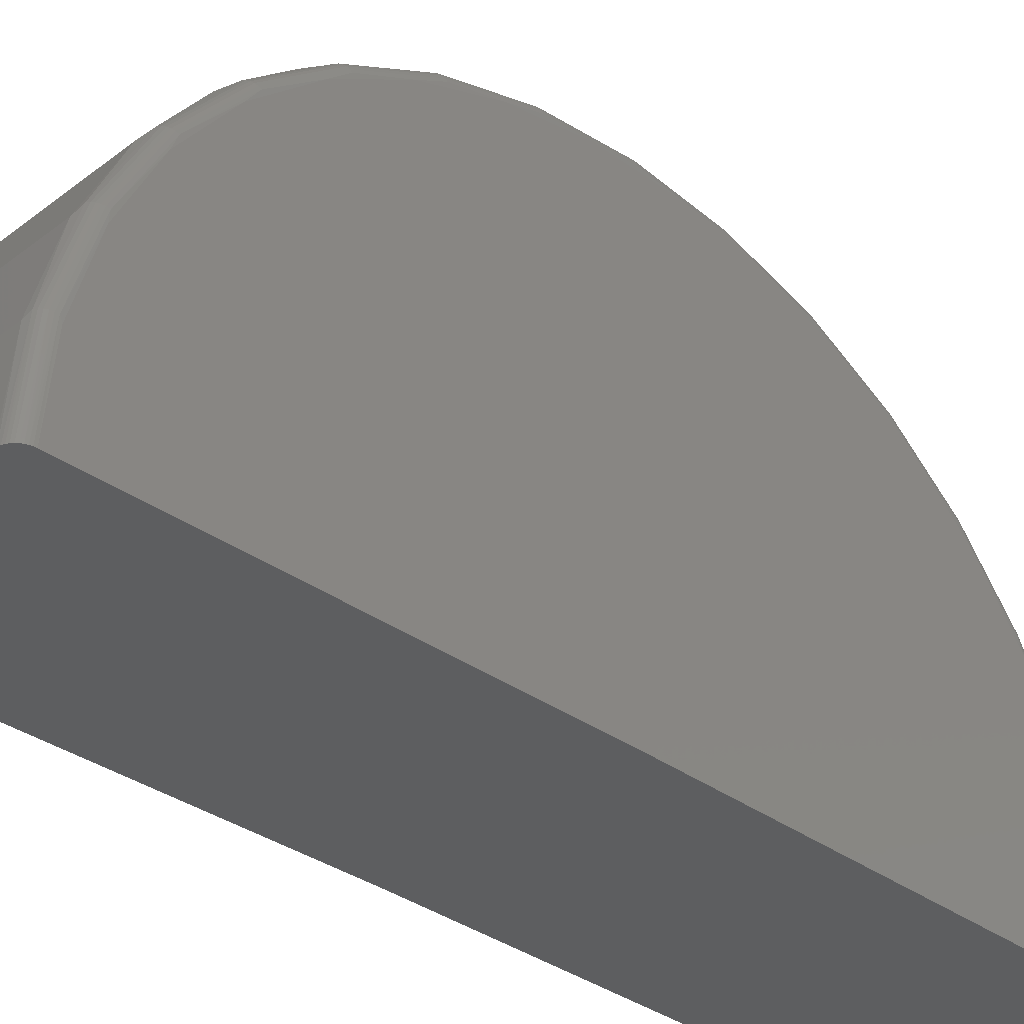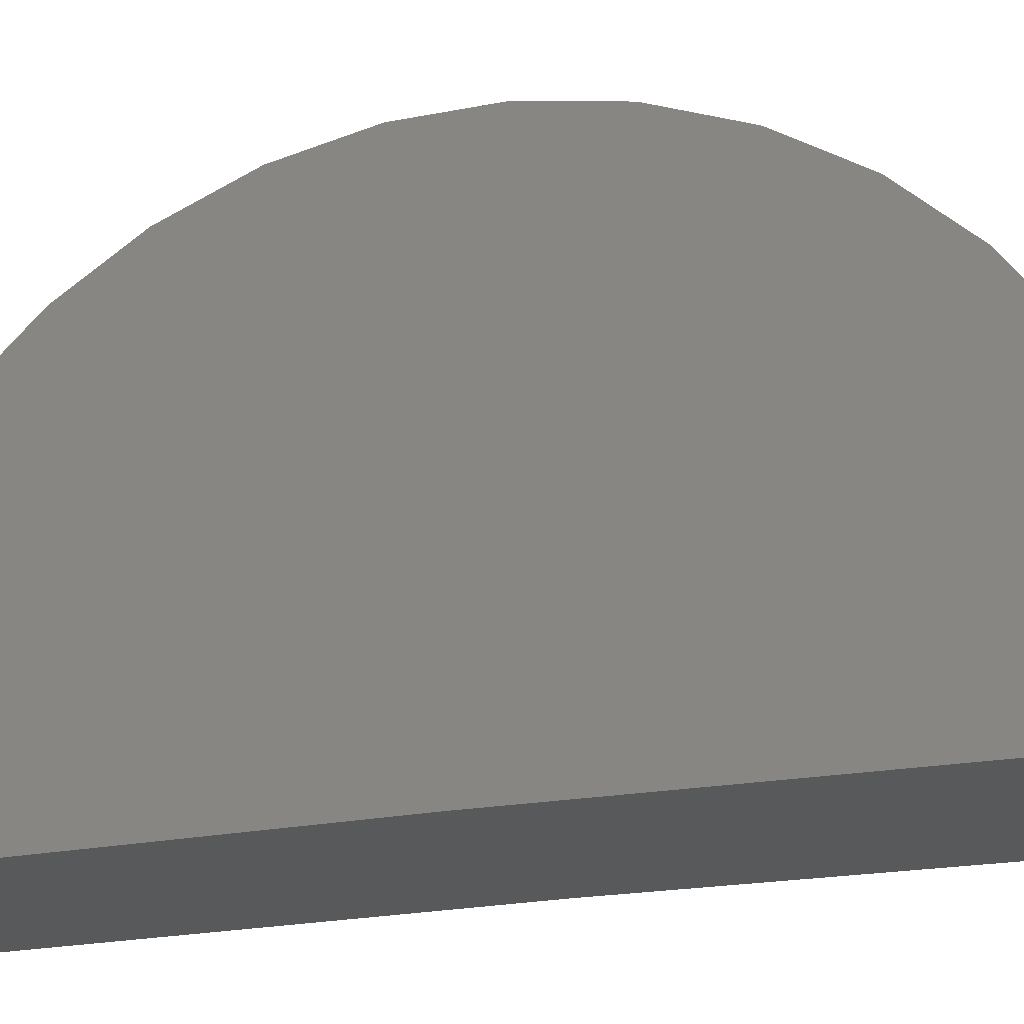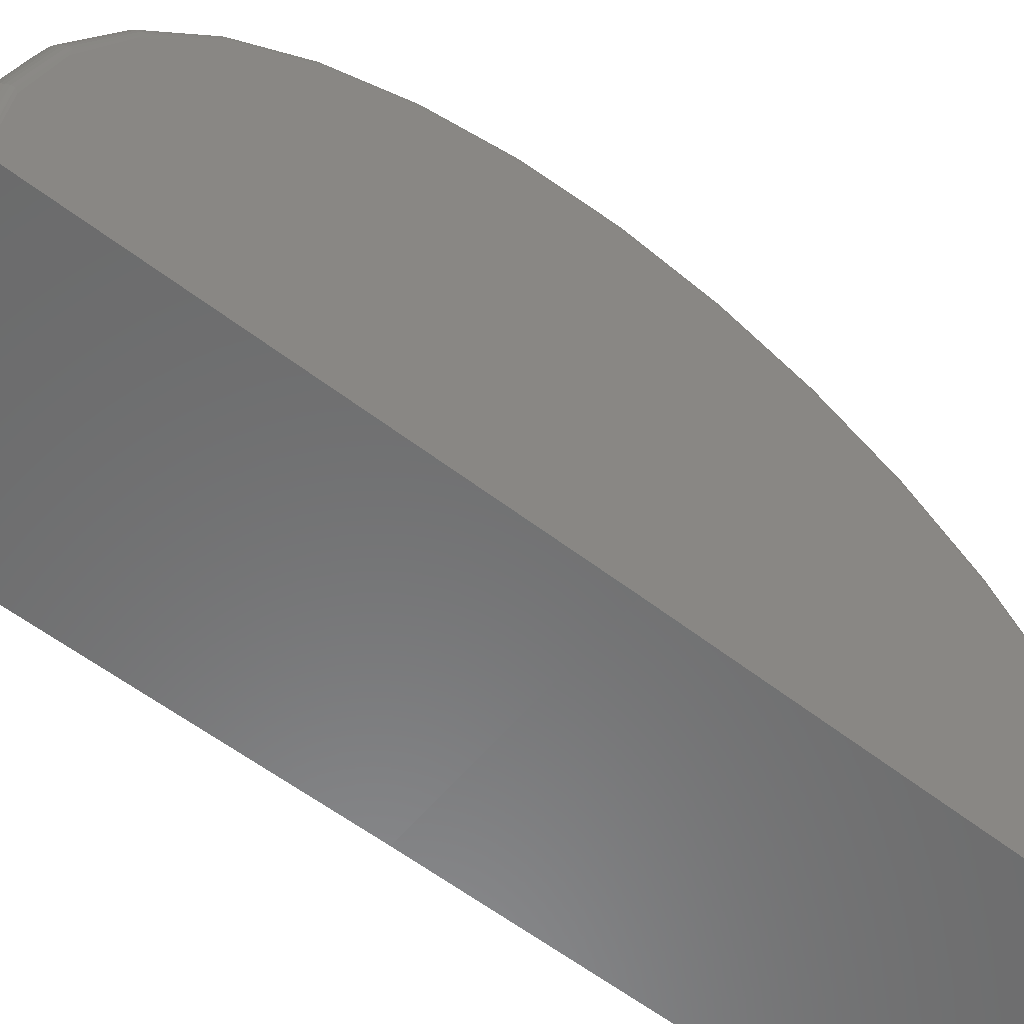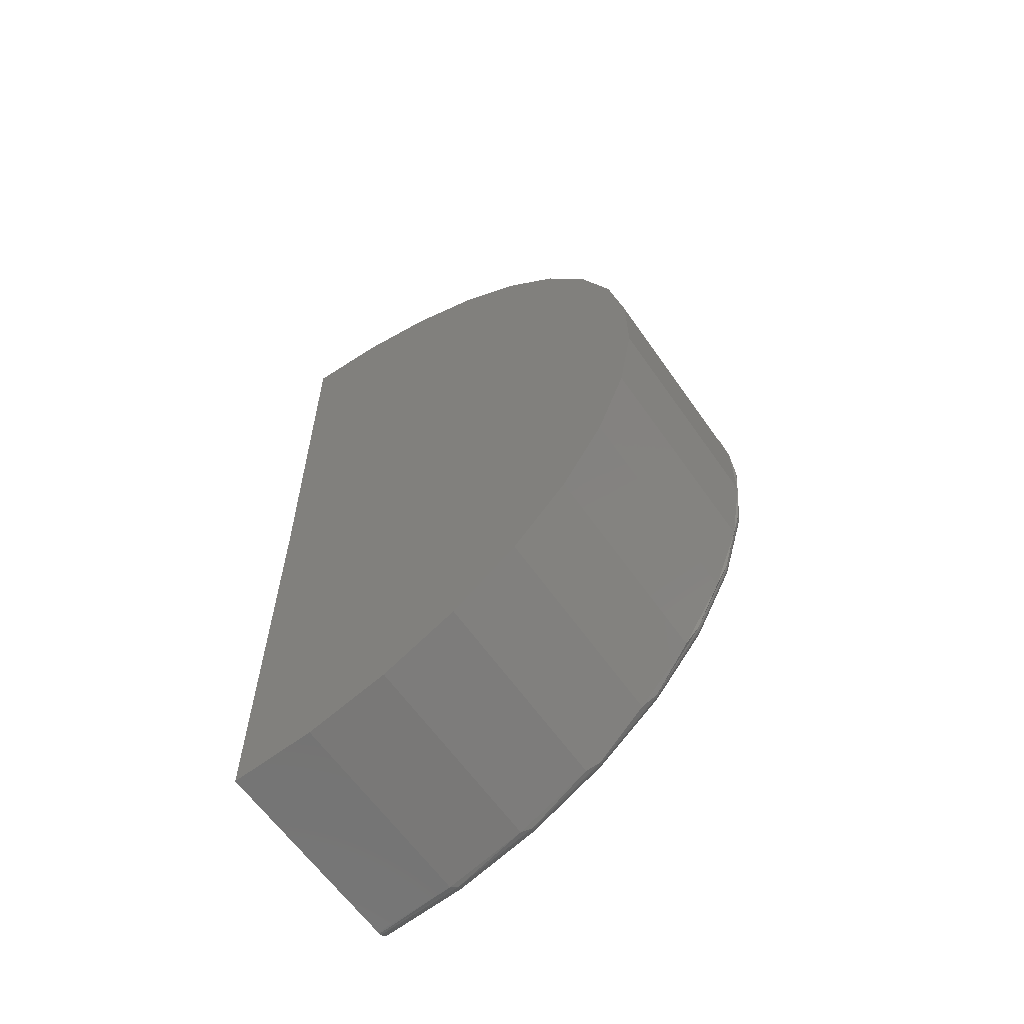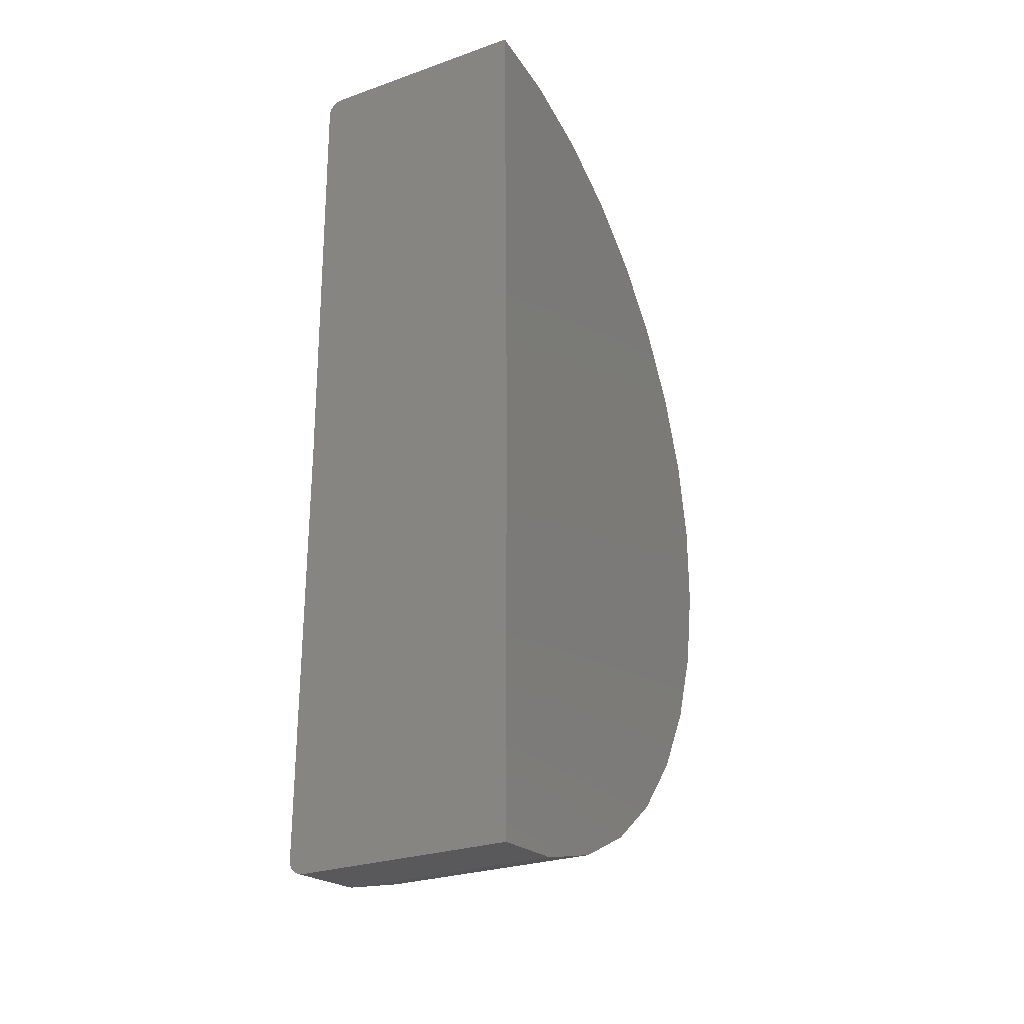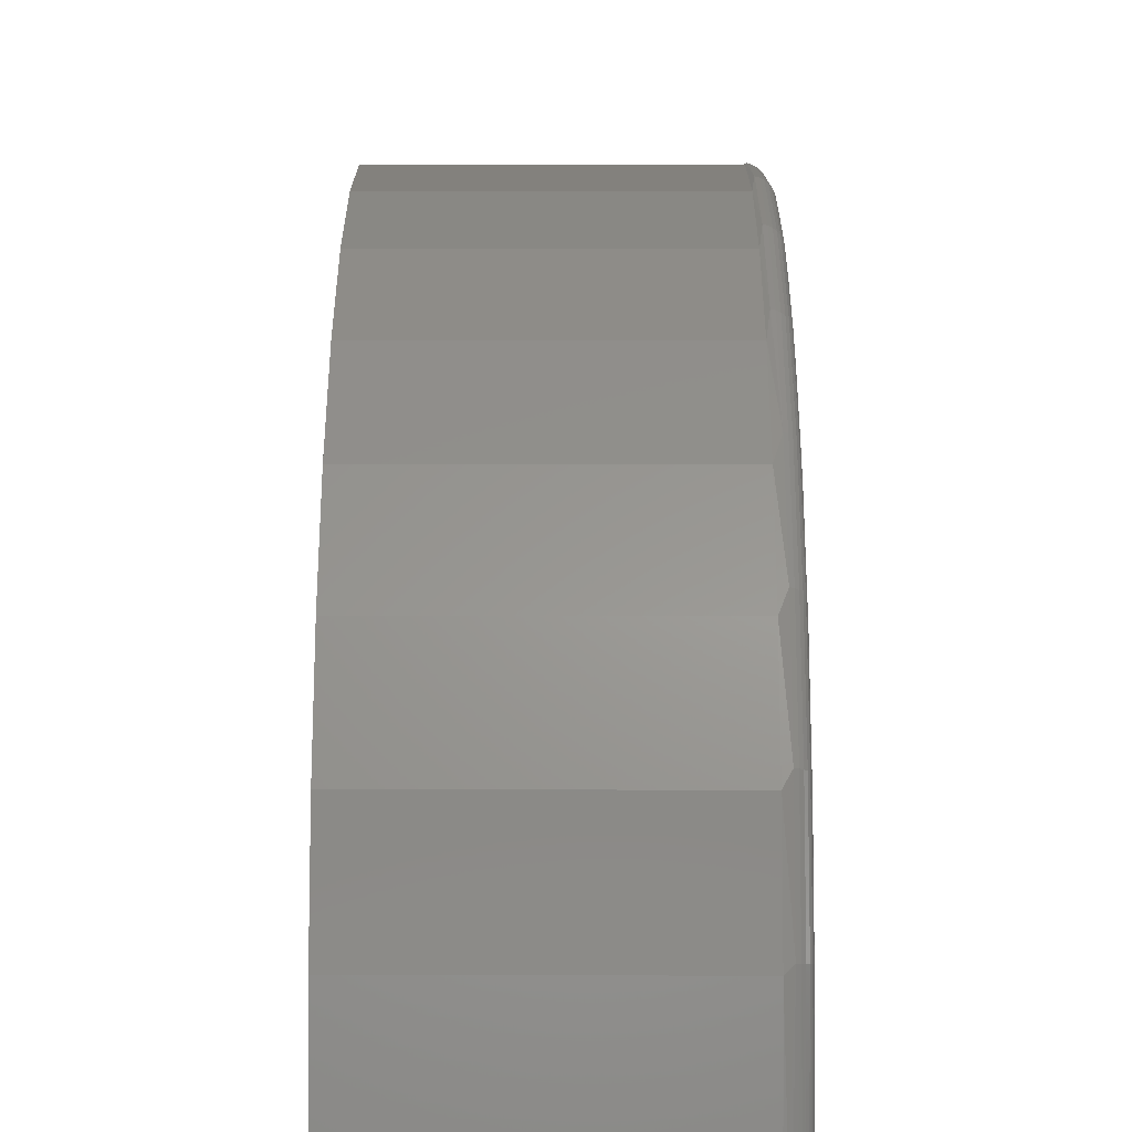
<metadata>
{"format":"stl","ext":"stl","renderer":"f3d","projection":"perspective","resolution":1024,"background":"white","views":[{"elev":-34.0,"azim":45.7,"up":"+Z"},{"elev":-20.3,"azim":-70.5,"up":"+Z"},{"elev":-57.0,"azim":51.2,"up":"+Z"},{"elev":-62.1,"azim":-55.1,"up":"+Y"},{"elev":-27.2,"azim":-151.7,"up":"+Y"},{"elev":5.8,"azim":0.2,"up":"+Z"}]}
</metadata>
<code>
# stl→obj: 171 verts, 338 faces
v 0.3121 2.109 -0.01732
v 0.3263 2.107 -0.0173
v -0.3516 2.109 -0.01732
v 0.3191 2.109 -0.01732
v 0.3538 2.084 -0.01701
v 0.3567 2.077 -0.01693
v 0.3451 2.096 -0.01716
v 0.3499 2.09 -0.01709
v -0.3516 0.7031 0
v 0.3584 2.07 -0.01684
v 0.359 2.062 -0.01675
v 0.359 0.7031 0
v 0.3332 2.104 -0.01726
v 0.3395 2.1 -0.01722
v -0.3516 -0.7031 0
v 0.3263 -0.7009 0
v 0.3121 -0.7031 0
v 0.3191 -0.7026 0
v 0.3451 -0.6895 0
v 0.3567 -0.6708 0
v 0.3538 -0.6776 0
v 0.3499 -0.6839 0
v 0.359 -0.6562 0
v 0.3584 -0.6636 0
v 0.3395 -0.6943 0
v 0.3332 -0.6981 0
v 0.359 2.042 0.2343
v 0.359 1.716 0.9063
v 0.359 -0.4511 0.7181
v 0.359 1.866 0.7039
v 0.359 -0.5637 0.4929
v 0.359 1.976 0.4773
v 0.359 -0.6329 0.2508
v 0.359 -0.2988 0.9187
v 0.359 1.532 1.078
v 0.359 -0.1121 1.088
v 0.359 1.319 1.212
v 0.359 0.1025 1.219
v 0.359 1.085 1.305
v 0.359 0.3378 1.309
v 0.359 0.8374 1.353
v 0.359 0.5855 1.354
v 0.3121 2.088 0.2424
v -0.3516 2.088 0.2424
v 0.3121 2.02 0.4937
v -0.3516 2.02 0.4937
v 0.3121 1.906 0.7281
v -0.3516 1.906 0.7281
v 0.3121 1.751 0.9376
v -0.3516 1.751 0.9376
v 0.3121 1.56 1.115
v -0.3516 1.56 1.115
v 0.3121 1.34 1.254
v -0.3516 1.34 1.254
v 0.3121 1.098 1.35
v -0.3516 1.098 1.35
v 0.3121 0.842 1.399
v -0.3516 0.842 1.399
v 0.3121 0.5815 1.401
v -0.3516 0.5815 1.401
v 0.3121 0.3252 1.355
v -0.3516 0.3252 1.355
v 0.3121 0.08178 1.262
v -0.3516 0.08178 1.262
v 0.3121 -0.1403 1.125
v -0.3516 -0.1403 1.125
v 0.3121 -0.3334 0.9504
v -0.3516 -0.3334 0.9504
v 0.3121 -0.4909 0.7429
v -0.3516 -0.4909 0.7429
v 0.3121 -0.6074 0.5099
v -0.3516 -0.6074 0.5099
v 0.3121 -0.679 0.2594
v -0.3516 -0.679 0.2594
v 0.3581 -0.6389 0.268
v 0.33 -0.6724 0.2747
v 0.3581 -0.5604 0.5257
v 0.33 -0.592 0.5388
v 0.3581 -0.433 0.7629
v 0.33 -0.4614 0.782
v 0.3581 -0.2616 0.9707
v 0.33 -0.2857 0.9949
v 0.3581 -0.0528 1.141
v 0.3212 -0.07314 1.172
v 0.3581 0.1853 1.267
v 0.3212 0.1713 1.301
v 0.3581 0.4434 1.344
v 0.3212 0.4364 1.38
v 0.3581 0.7116 1.368
v 0.3212 0.7118 1.405
v 0.3581 0.9794 1.34
v 0.3212 0.9868 1.376
v 0.3581 1.237 1.26
v 0.3212 1.251 1.294
v 0.3581 1.473 1.131
v 0.3212 1.494 1.162
v 0.3581 1.68 0.9587
v 0.33 1.704 0.9826
v 0.33 1.492 1.16
v 0.3581 1.849 0.7489
v 0.33 1.877 0.7676
v 0.3581 1.973 0.5101
v 0.33 2.005 0.5228
v 0.3581 2.048 0.2515
v 0.3381 2.078 0.2569
v 0.3452 2.072 0.2559
v 0.3511 2.065 0.2546
v 0.3554 2.057 0.2531
v 0.3381 -0.6681 0.2739
v 0.3511 -0.6555 0.2713
v 0.3554 -0.6475 0.2697
v 0.33 -0.07167 1.169
v 0.33 2.082 0.2577
v 0.3452 -0.6624 0.2727
v 0.3381 -0.588 0.5371
v 0.3452 -0.5826 0.5349
v 0.3511 -0.576 0.5321
v 0.3554 -0.5685 0.529
v 0.3381 -0.4578 0.7796
v 0.3452 -0.4529 0.7763
v 0.3511 -0.447 0.7724
v 0.3554 -0.4403 0.7678
v 0.3381 -0.2826 0.9918
v 0.3452 -0.2785 0.9877
v 0.3511 -0.2735 0.9827
v 0.3554 -0.2678 0.9769
v 0.3381 -0.06927 1.166
v 0.3452 -0.06605 1.161
v 0.3511 -0.06213 1.155
v 0.3554 -0.05765 1.148
v 0.33 0.1723 1.298
v 0.3381 0.174 1.294
v 0.3452 0.1762 1.289
v 0.3511 0.1789 1.282
v 0.3554 0.1819 1.275
v 0.33 0.4369 1.377
v 0.3381 0.4377 1.373
v 0.3452 0.4388 1.367
v 0.3511 0.4402 1.36
v 0.3554 0.4417 1.352
v 0.33 0.7118 1.403
v 0.3381 0.7117 1.398
v 0.3452 0.7117 1.392
v 0.3511 0.7117 1.385
v 0.3554 0.7116 1.377
v 0.33 0.9863 1.374
v 0.3381 0.9854 1.37
v 0.3452 0.9843 1.364
v 0.3511 0.9828 1.357
v 0.3554 0.9812 1.349
v 0.33 1.25 1.292
v 0.3381 1.248 1.288
v 0.3452 1.246 1.282
v 0.3511 1.243 1.276
v 0.3554 1.24 1.268
v 0.3381 1.49 1.156
v 0.3452 1.487 1.151
v 0.3511 1.483 1.145
v 0.3554 1.478 1.139
v 0.3381 1.701 0.9796
v 0.3452 1.697 0.9755
v 0.3511 1.692 0.9705
v 0.3554 1.686 0.9649
v 0.3381 1.874 0.7652
v 0.3452 1.869 0.762
v 0.3511 1.863 0.7581
v 0.3554 1.856 0.7537
v 0.3381 2.001 0.5212
v 0.3452 1.995 0.519
v 0.3511 1.989 0.5163
v 0.3554 1.981 0.5133
f 1 2 3
f 1 4 2
f 5 6 7
f 7 8 5
f 9 3 10
f 9 10 11
f 9 11 12
f 10 3 2
f 10 2 13
f 10 13 14
f 10 14 7
f 10 7 6
f 15 16 17
f 16 18 17
f 19 20 21
f 21 22 19
f 9 12 23
f 9 23 24
f 9 24 15
f 24 20 19
f 24 19 25
f 24 25 26
f 24 26 16
f 24 16 15
f 27 12 11
f 28 29 30
f 30 29 31
f 30 31 32
f 32 31 33
f 32 33 27
f 27 33 23
f 27 23 12
f 29 28 34
f 34 28 35
f 34 35 36
f 36 35 37
f 36 37 38
f 38 37 39
f 38 39 40
f 40 39 41
f 40 41 42
f 1 3 43
f 43 3 44
f 43 44 45
f 45 44 46
f 45 46 47
f 47 46 48
f 47 48 49
f 49 48 50
f 49 50 51
f 51 50 52
f 51 52 53
f 53 52 54
f 53 54 55
f 55 54 56
f 55 56 57
f 57 56 58
f 57 58 59
f 59 58 60
f 59 60 61
f 61 60 62
f 61 62 63
f 63 62 64
f 63 64 65
f 65 64 66
f 65 66 67
f 67 66 68
f 67 68 69
f 69 68 70
f 69 70 71
f 71 70 72
f 71 72 73
f 73 72 74
f 73 74 17
f 17 74 15
f 23 75 24
f 23 33 75
f 31 75 33
f 76 71 73
f 76 73 18
f 29 77 31
f 78 69 71
f 78 71 76
f 34 79 29
f 80 67 69
f 80 69 78
f 36 81 34
f 82 65 67
f 82 67 80
f 38 83 36
f 84 63 65
f 84 65 82
f 40 85 38
f 86 61 63
f 86 63 84
f 42 87 40
f 88 59 61
f 88 61 86
f 41 89 42
f 90 57 59
f 90 59 88
f 39 91 41
f 92 55 57
f 92 57 90
f 37 93 39
f 94 53 55
f 94 55 92
f 35 95 37
f 96 51 53
f 96 53 94
f 28 97 35
f 98 49 51
f 98 51 96
f 98 96 99
f 30 100 28
f 101 47 49
f 101 49 98
f 32 102 30
f 103 45 47
f 103 47 101
f 27 10 104
f 27 104 32
f 13 105 14
f 14 105 106
f 5 8 107
f 107 108 5
f 5 108 6
f 6 108 104
f 6 104 10
f 11 10 27
f 17 18 73
f 76 18 16
f 16 26 76
f 109 76 26
f 26 25 109
f 109 25 19
f 110 22 21
f 110 21 111
f 21 20 111
f 75 111 20
f 20 24 75
f 84 82 112
f 113 105 13
f 113 13 2
f 113 2 4
f 113 4 1
f 113 1 43
f 113 43 45
f 113 45 103
f 107 8 106
f 106 8 7
f 106 7 14
f 22 110 19
f 19 110 114
f 19 114 109
f 78 76 115
f 115 76 109
f 115 109 116
f 116 109 114
f 116 114 117
f 117 114 110
f 117 110 118
f 118 110 111
f 118 111 77
f 77 111 75
f 77 75 31
f 80 78 119
f 119 78 115
f 119 115 120
f 120 115 116
f 120 116 121
f 121 116 117
f 121 117 122
f 122 117 118
f 122 118 79
f 79 118 77
f 79 77 29
f 82 80 123
f 123 80 119
f 123 119 124
f 124 119 120
f 124 120 125
f 125 120 121
f 125 121 126
f 126 121 122
f 126 122 81
f 81 122 79
f 81 79 34
f 112 82 127
f 127 82 123
f 127 123 128
f 128 123 124
f 128 124 129
f 129 124 125
f 129 125 130
f 130 125 126
f 130 126 83
f 83 126 81
f 83 81 36
f 86 84 131
f 131 84 112
f 131 112 132
f 132 112 127
f 132 127 133
f 133 127 128
f 133 128 134
f 134 128 129
f 134 129 135
f 135 129 130
f 135 130 85
f 85 130 83
f 85 83 38
f 88 86 136
f 136 86 131
f 136 131 137
f 137 131 132
f 137 132 138
f 138 132 133
f 138 133 139
f 139 133 134
f 139 134 140
f 140 134 135
f 140 135 87
f 87 135 85
f 87 85 40
f 90 88 141
f 141 88 136
f 141 136 142
f 142 136 137
f 142 137 143
f 143 137 138
f 143 138 144
f 144 138 139
f 144 139 145
f 145 139 140
f 145 140 89
f 89 140 87
f 89 87 42
f 92 90 146
f 146 90 141
f 146 141 147
f 147 141 142
f 147 142 148
f 148 142 143
f 148 143 149
f 149 143 144
f 149 144 150
f 150 144 145
f 150 145 91
f 91 145 89
f 91 89 41
f 94 92 151
f 151 92 146
f 151 146 152
f 152 146 147
f 152 147 153
f 153 147 148
f 153 148 154
f 154 148 149
f 154 149 155
f 155 149 150
f 155 150 93
f 93 150 91
f 93 91 39
f 96 94 99
f 99 94 151
f 99 151 156
f 156 151 152
f 156 152 157
f 157 152 153
f 157 153 158
f 158 153 154
f 158 154 159
f 159 154 155
f 159 155 95
f 95 155 93
f 95 93 37
f 98 99 160
f 160 99 156
f 160 156 161
f 161 156 157
f 161 157 162
f 162 157 158
f 162 158 163
f 163 158 159
f 163 159 97
f 97 159 95
f 97 95 35
f 101 98 164
f 164 98 160
f 164 160 165
f 165 160 161
f 165 161 166
f 166 161 162
f 166 162 167
f 167 162 163
f 167 163 100
f 100 163 97
f 100 97 28
f 103 101 168
f 168 101 164
f 168 164 169
f 169 164 165
f 169 165 170
f 170 165 166
f 170 166 171
f 171 166 167
f 171 167 102
f 102 167 100
f 102 100 30
f 113 103 105
f 105 103 168
f 105 168 106
f 106 168 169
f 106 169 107
f 107 169 170
f 107 170 108
f 108 170 171
f 108 171 104
f 104 171 102
f 104 102 32
f 9 44 3
f 9 15 44
f 44 15 74
f 44 74 46
f 46 74 72
f 46 72 48
f 48 72 70
f 48 70 50
f 50 70 68
f 50 68 52
f 52 68 66
f 52 66 54
f 54 66 64
f 54 64 56
f 56 64 62
f 56 62 58
f 58 62 60

</code>
